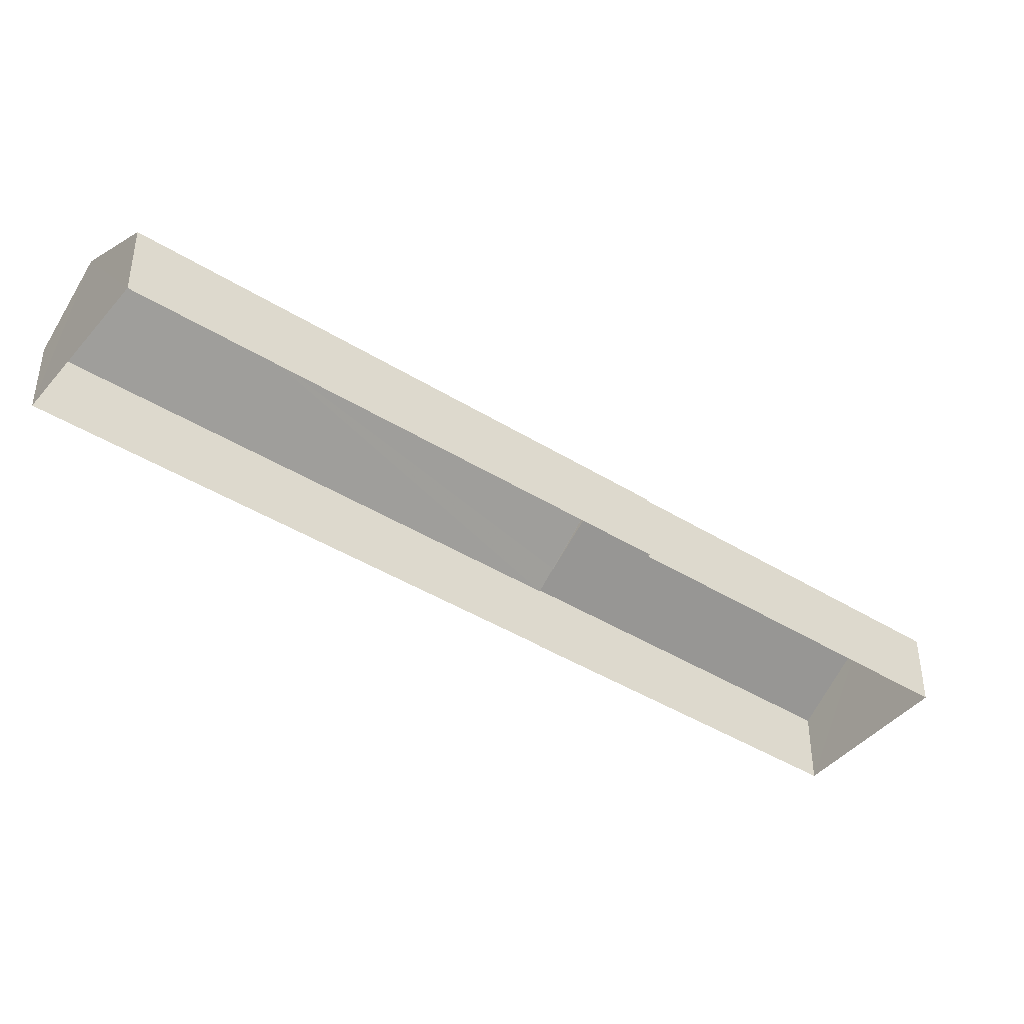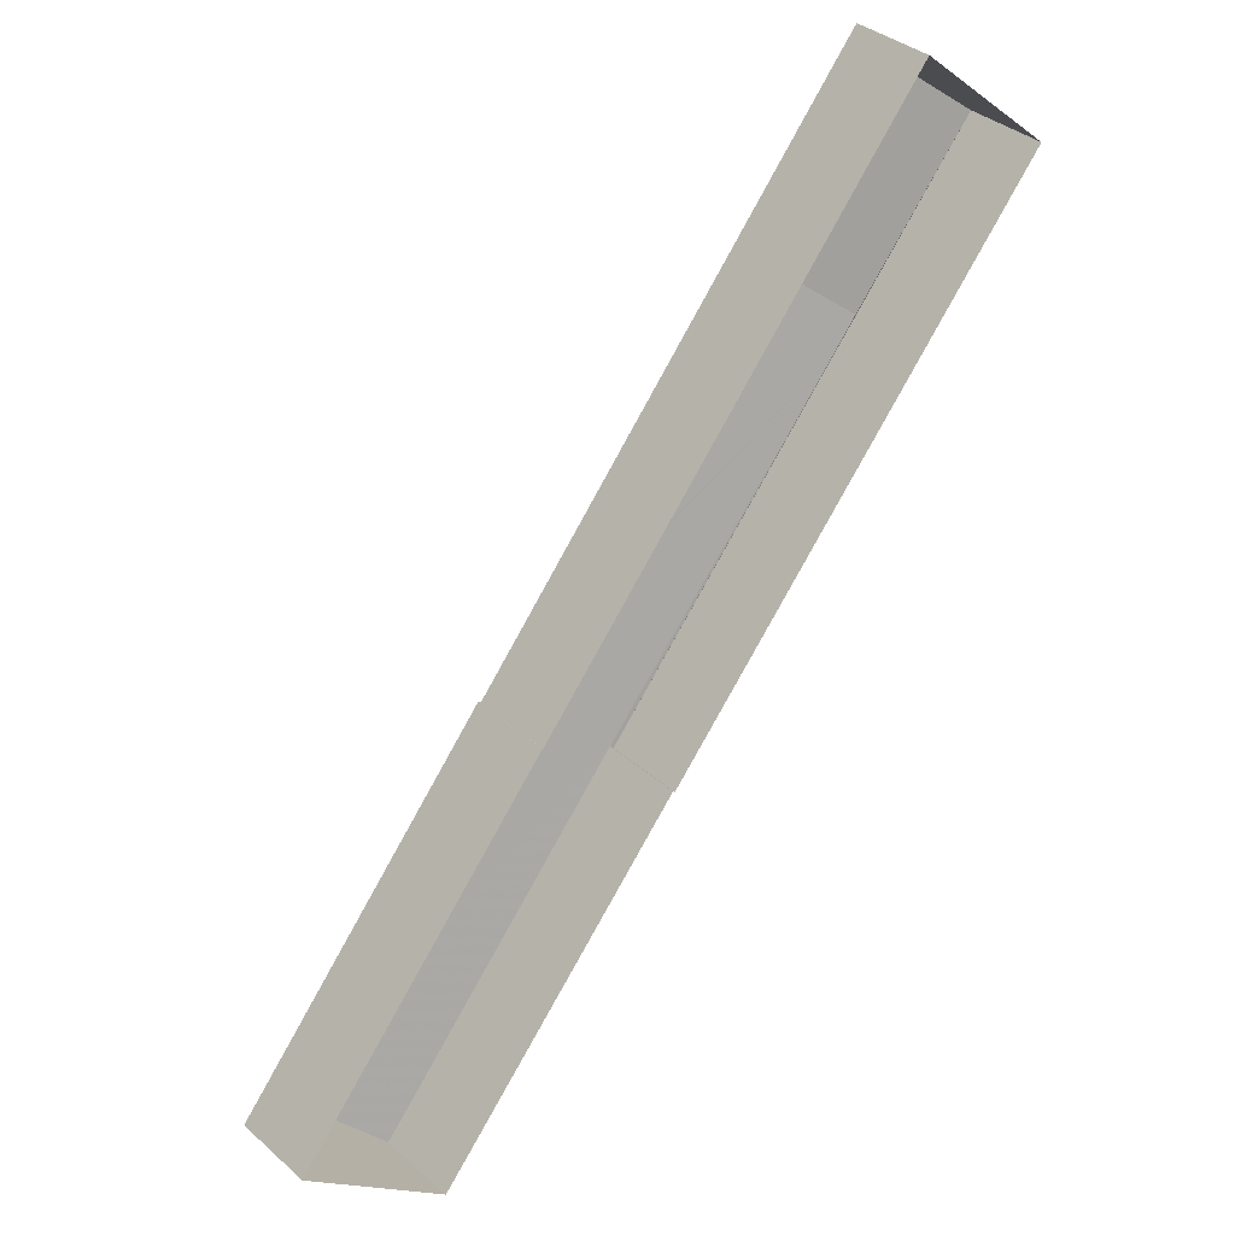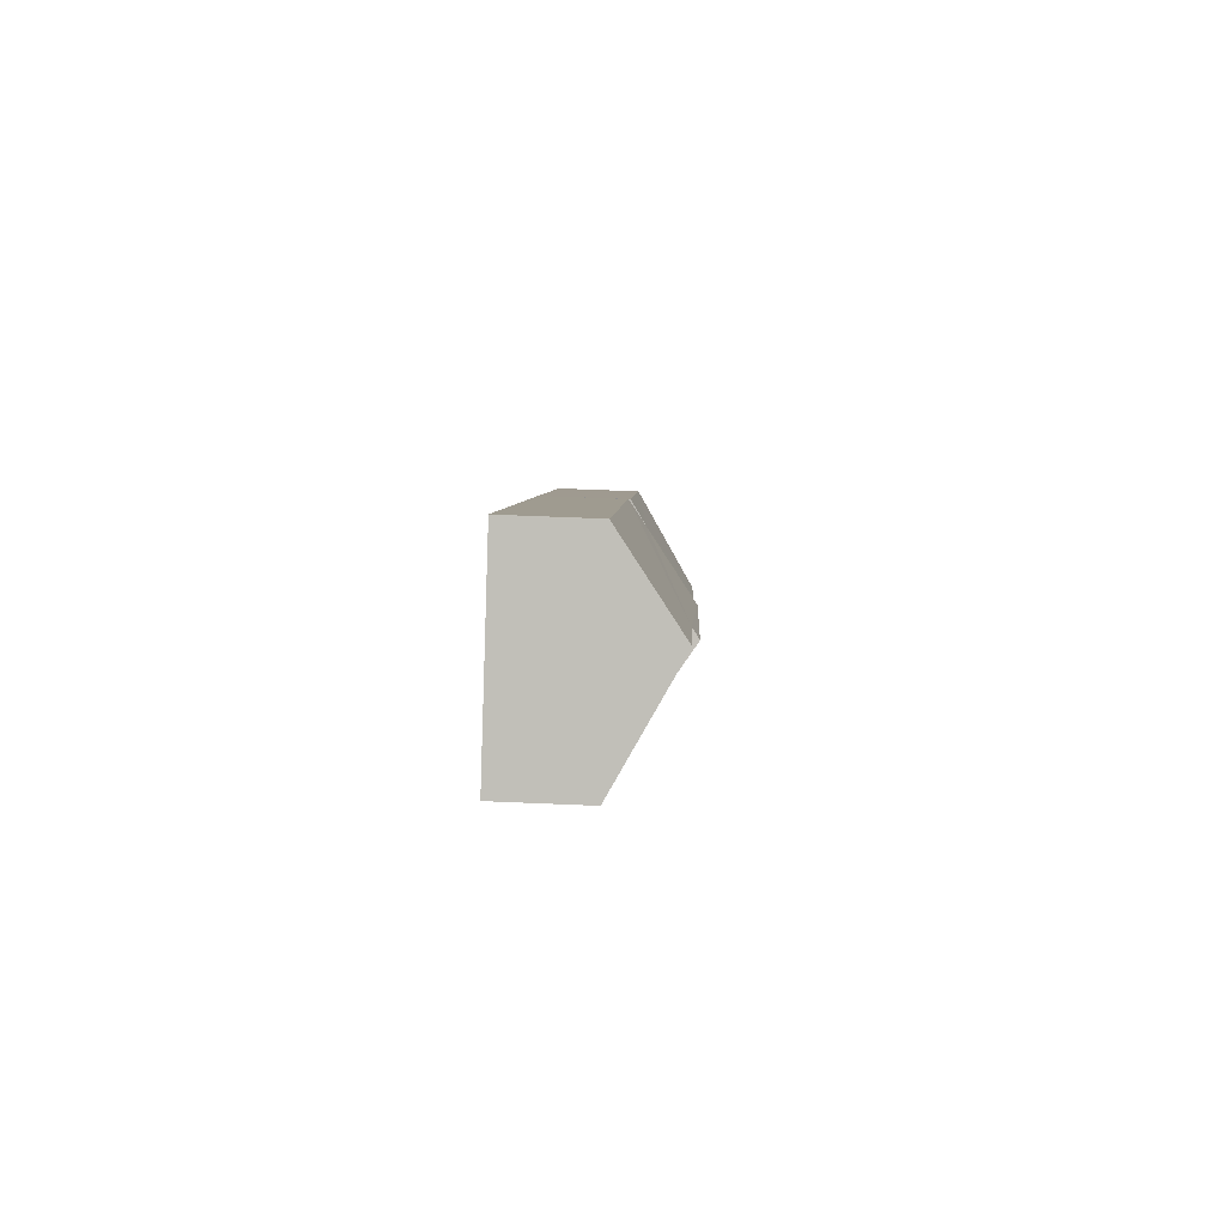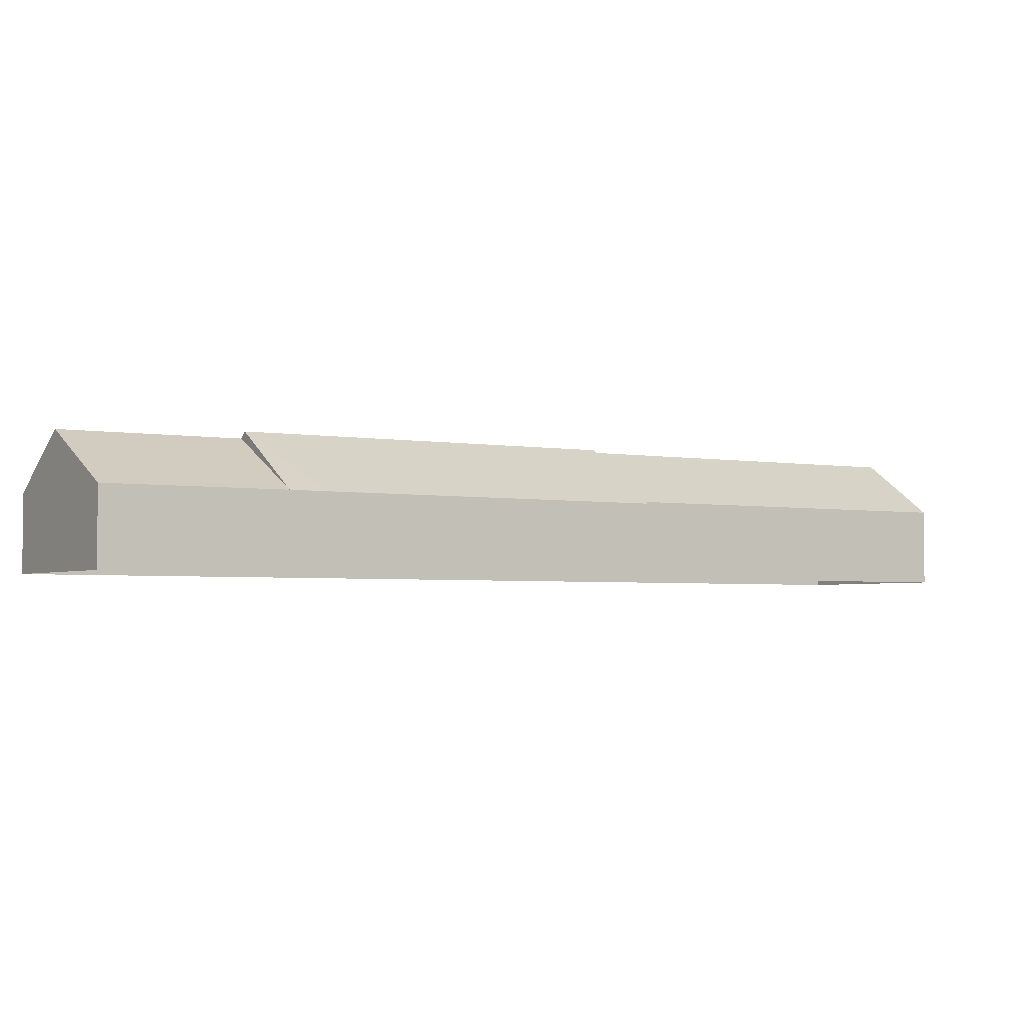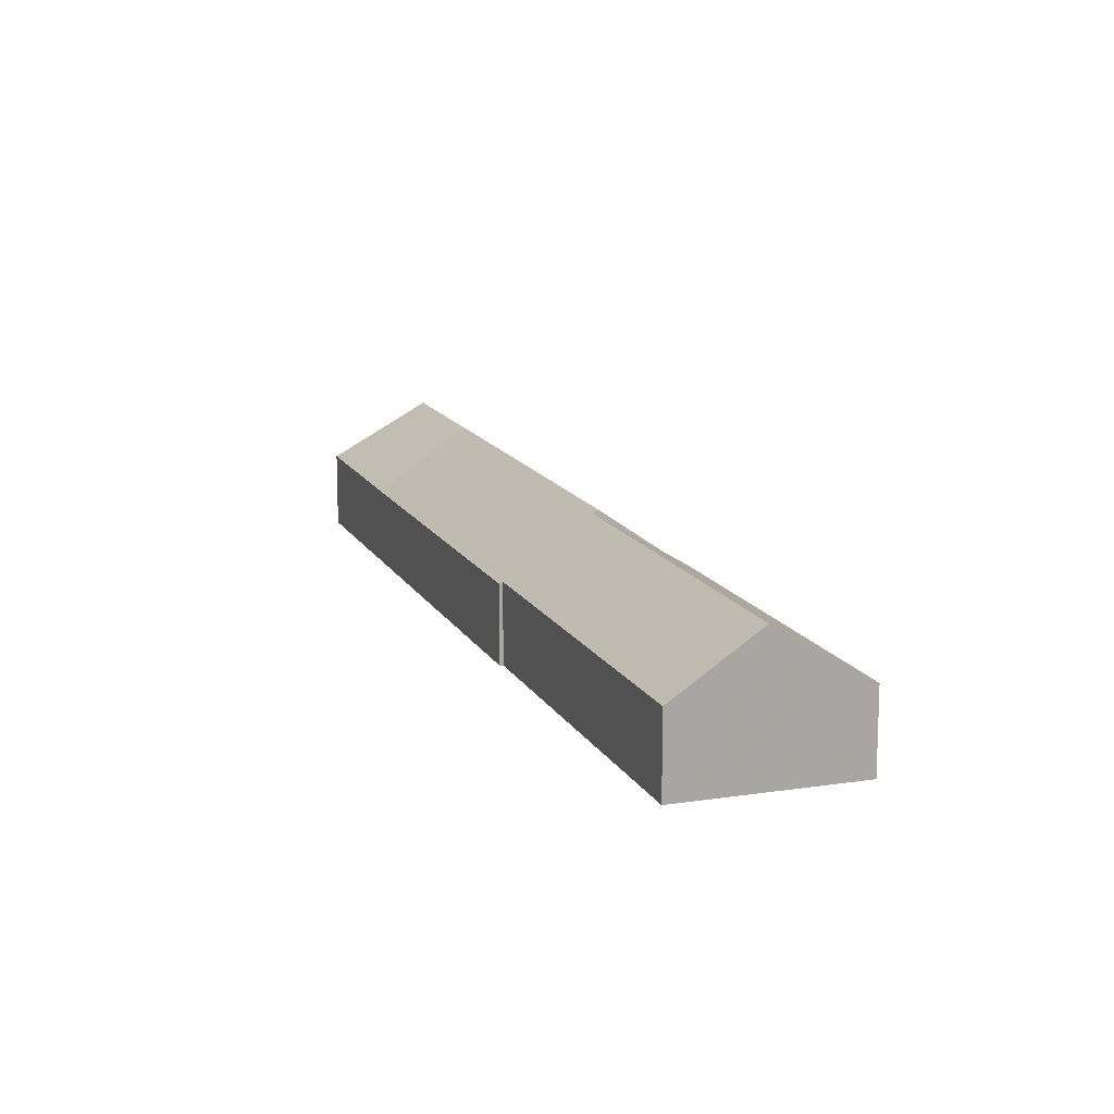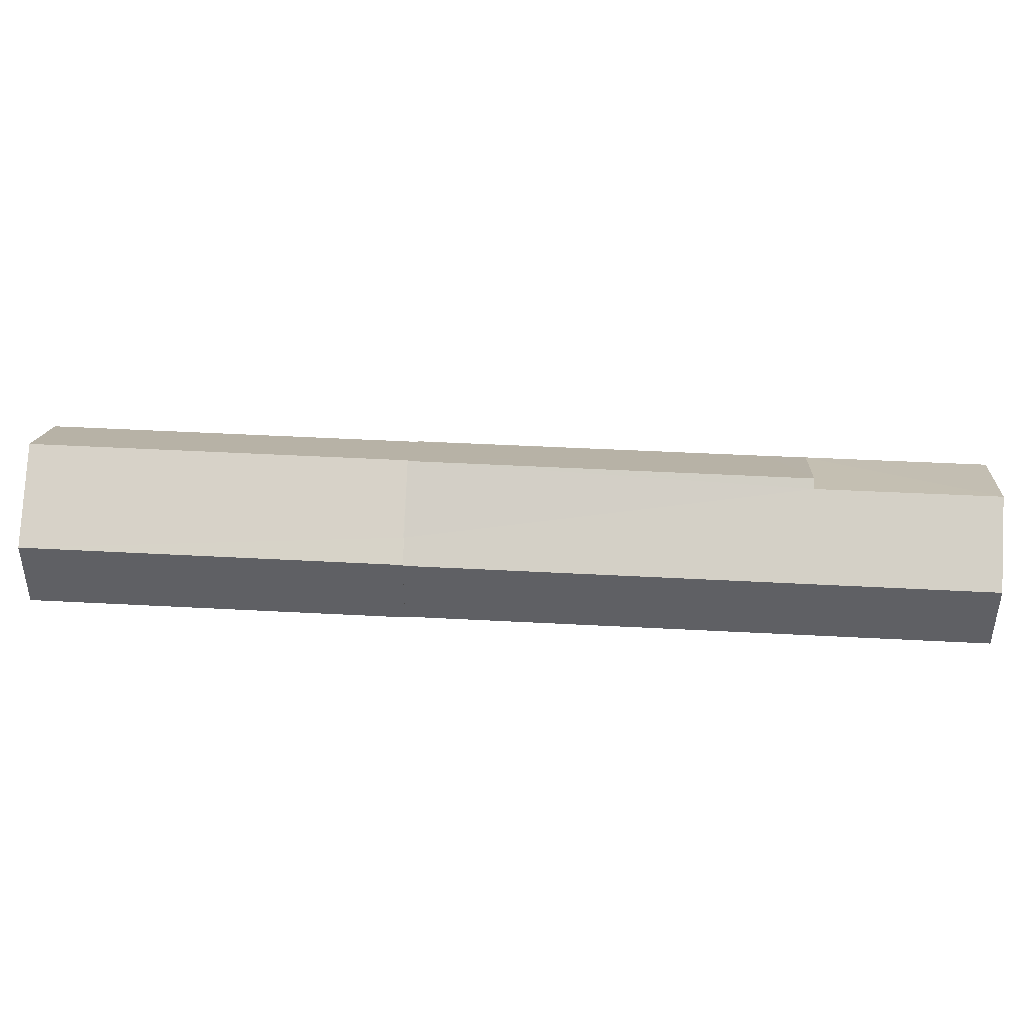
<metadata>
{"format":"obj","ext":"obj","renderer":"f3d","projection":"perspective","resolution":1024,"background":"white","views":[{"elev":-42.8,"azim":-86.5,"up":"+Z"},{"elev":36.0,"azim":138.8,"up":"+Y"},{"elev":53.5,"azim":-87.7,"up":"+Y"},{"elev":-3.0,"azim":-83.1,"up":"+Z"},{"elev":14.1,"azim":20.8,"up":"+Z"},{"elev":45.4,"azim":133.5,"up":"+Z"}]}
</metadata>
<code>
v -2.241e+05 -1.285e+05 13.78
v -2.241e+05 -1.285e+05 13.78
v -2.241e+05 -1.285e+05 13.78
v -2.241e+05 -1.285e+05 13.78
v -2.241e+05 -1.285e+05 13.78
v -2.241e+05 -1.284e+05 13.78
v -2.241e+05 -1.284e+05 13.78
v -2.241e+05 -1.285e+05 13.78
v -2.241e+05 -1.285e+05 18.91
v -2.241e+05 -1.285e+05 17.23
v -2.241e+05 -1.285e+05 17.23
v -2.241e+05 -1.284e+05 18.91
v -2.241e+05 -1.284e+05 18.68
v -2.241e+05 -1.285e+05 16.63
v -2.241e+05 -1.284e+05 16.63
v -2.241e+05 -1.284e+05 18.68
v -2.241e+05 -1.284e+05 16.63
v -2.241e+05 -1.285e+05 16.63
v -2.241e+05 -1.284e+05 16.64
v -2.241e+05 -1.284e+05 16.64
v -2.241e+05 -1.285e+05 18.79
v -2.241e+05 -1.285e+05 16.7
v -2.241e+05 -1.285e+05 16.7
v -2.241e+05 -1.285e+05 18.79
v -2.241e+05 -1.284e+05 16.63
v -2.241e+05 -1.285e+05 16.7
v -2.241e+05 -1.285e+05 16.7
f 1 2 3
f 2 4 5
f 6 3 7
f 7 5 8
f 3 2 5
f 3 5 7
f 9 10 11
f 12 9 13
f 11 14 13
f 13 14 15
f 13 15 16
f 9 11 13
f 17 18 19
f 12 20 19
f 12 19 9
f 21 22 23
f 19 18 22
f 24 22 21
f 24 9 19
f 24 19 22
f 13 16 20
f 16 25 20
f 20 17 19
f 20 25 17
f 24 21 10
f 21 26 10
f 10 27 11
f 10 26 27
f 3 15 14
f 3 6 15
f 13 20 12
f 5 18 8
f 5 22 18
f 7 8 17
f 7 17 25
f 8 18 17
f 3 14 1
f 1 14 27
f 14 11 27
f 5 4 23
f 22 5 23
f 24 10 9
f 23 4 21
f 4 2 21
f 2 26 21
f 15 6 16
f 6 7 16
f 7 25 16
f 26 2 1
f 27 26 1

</code>
